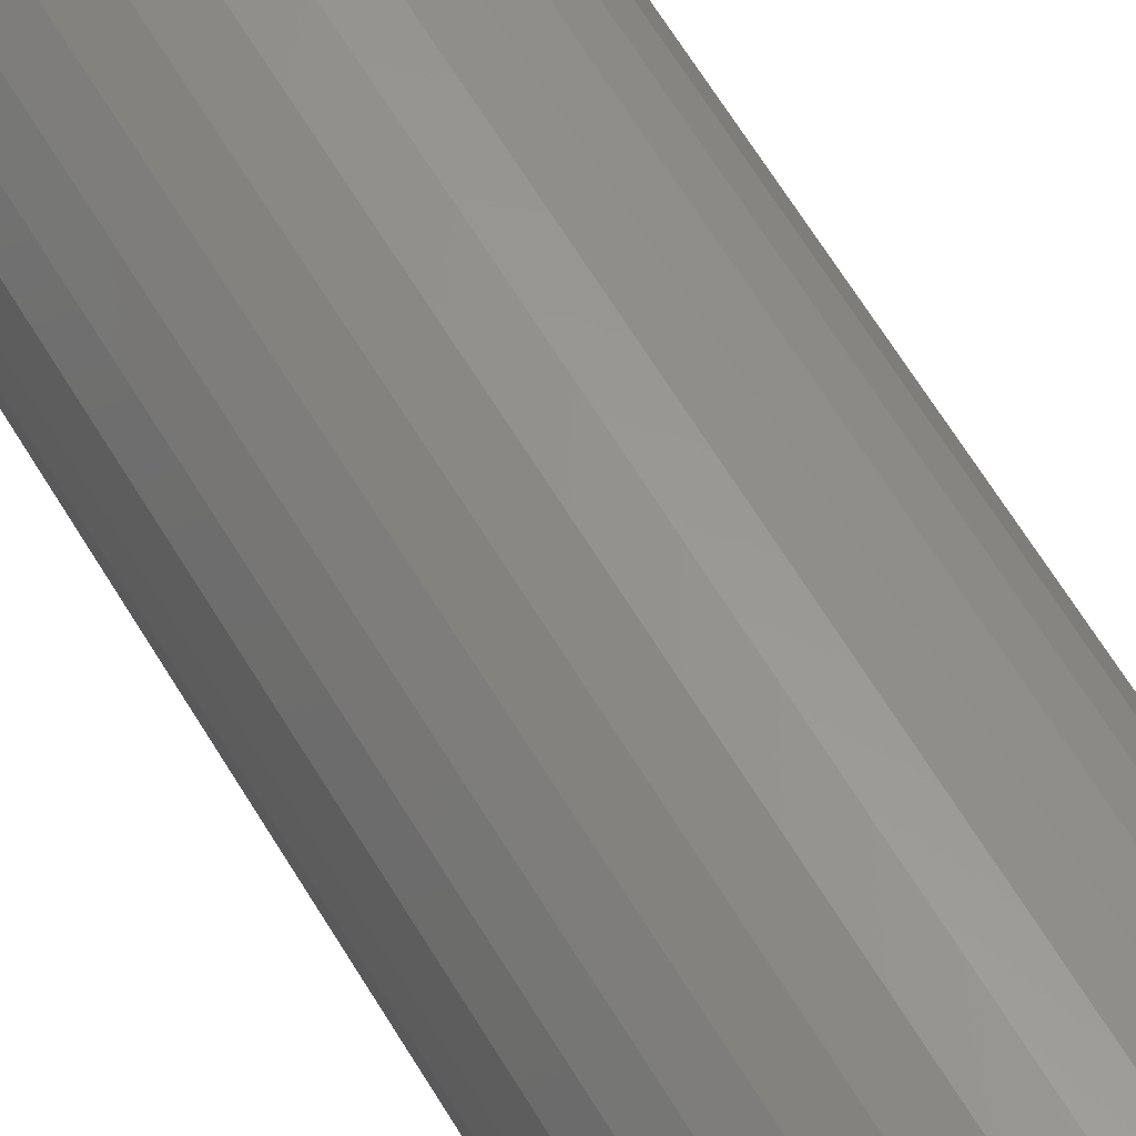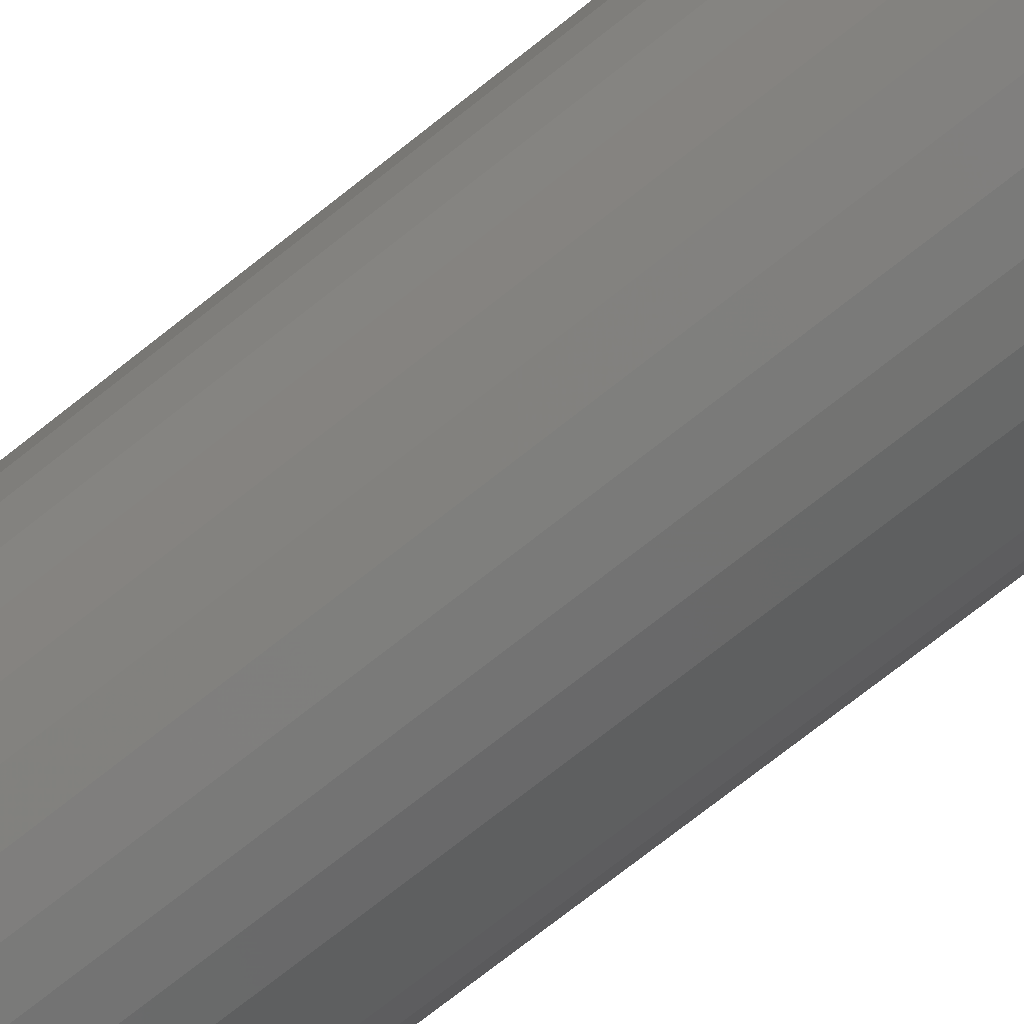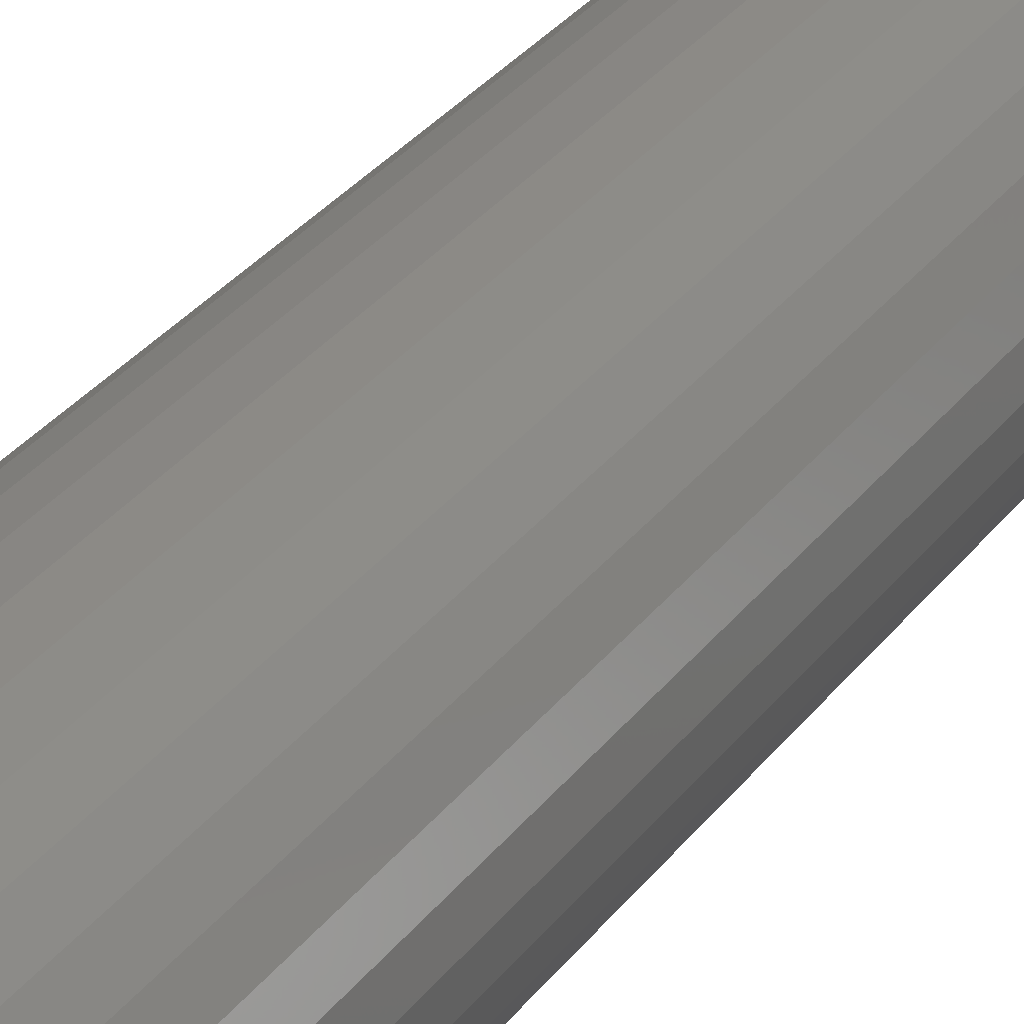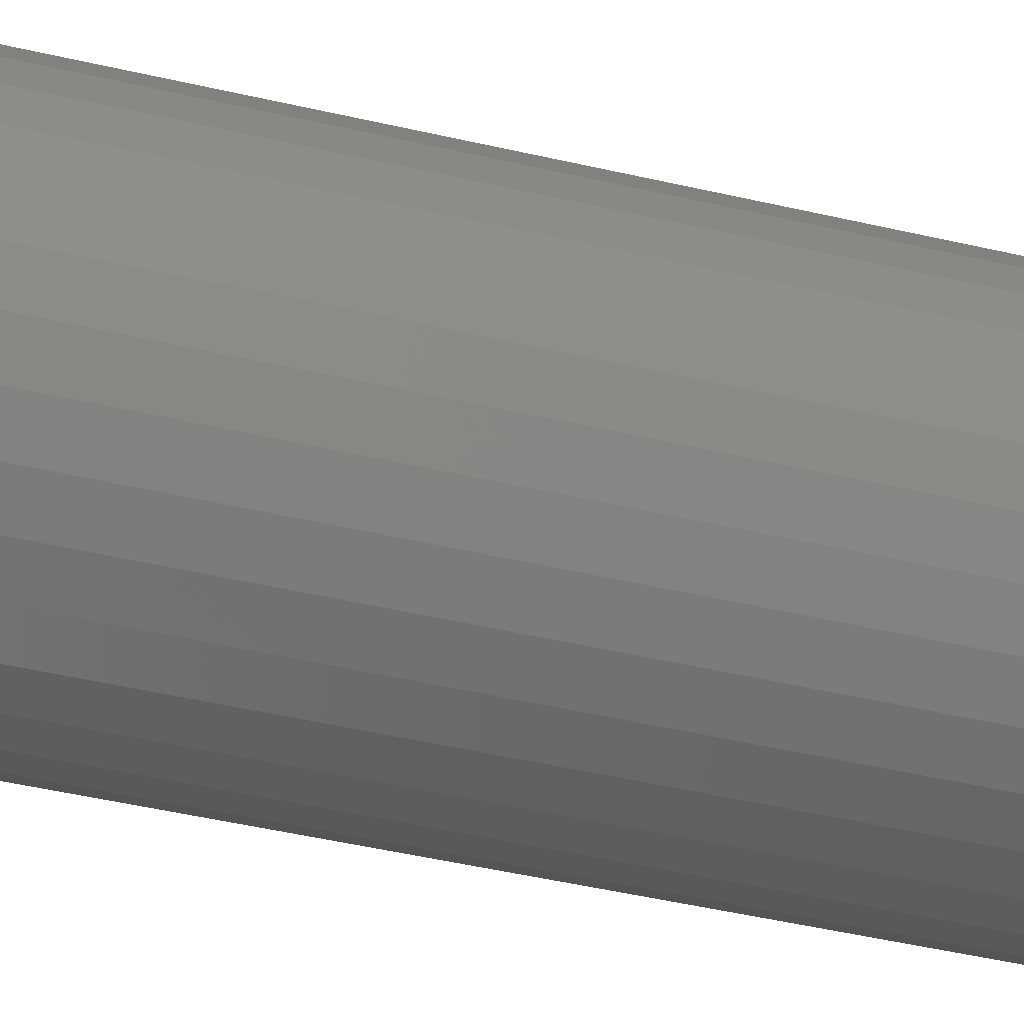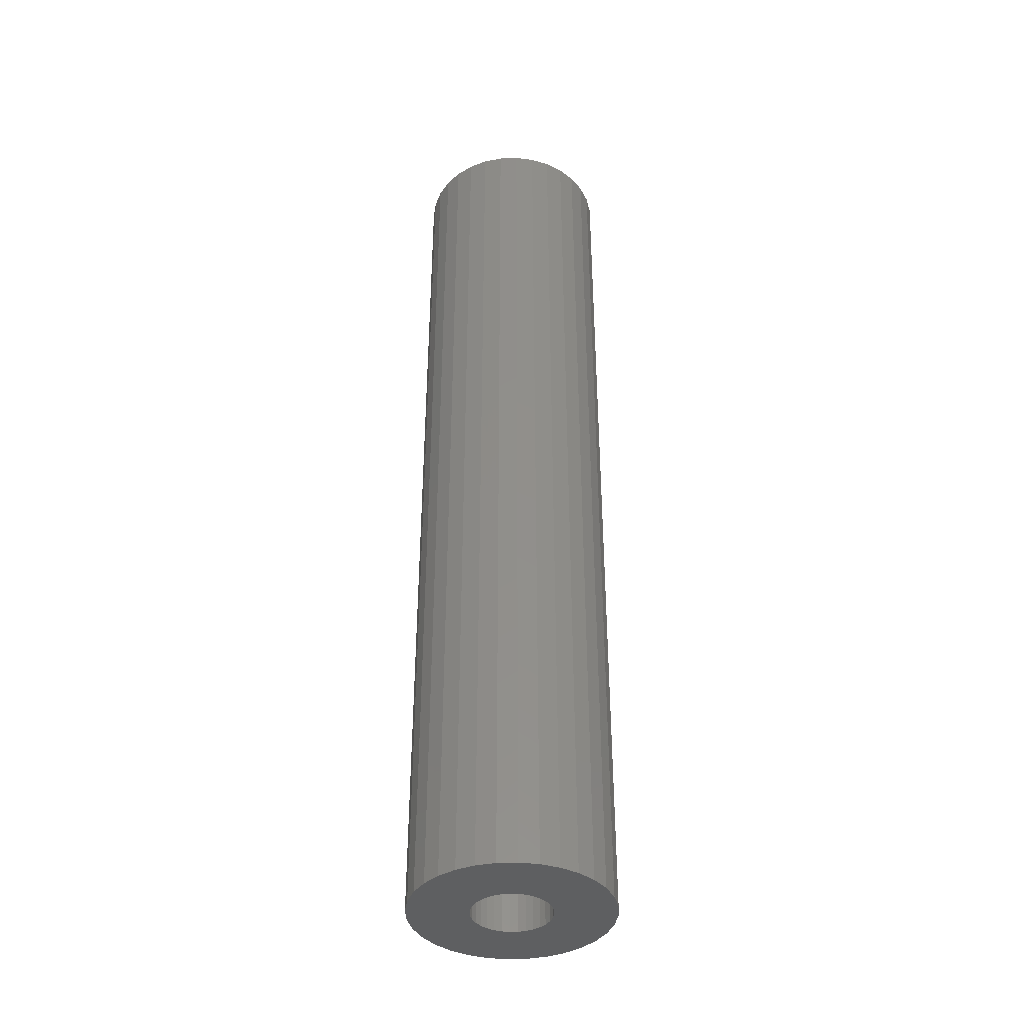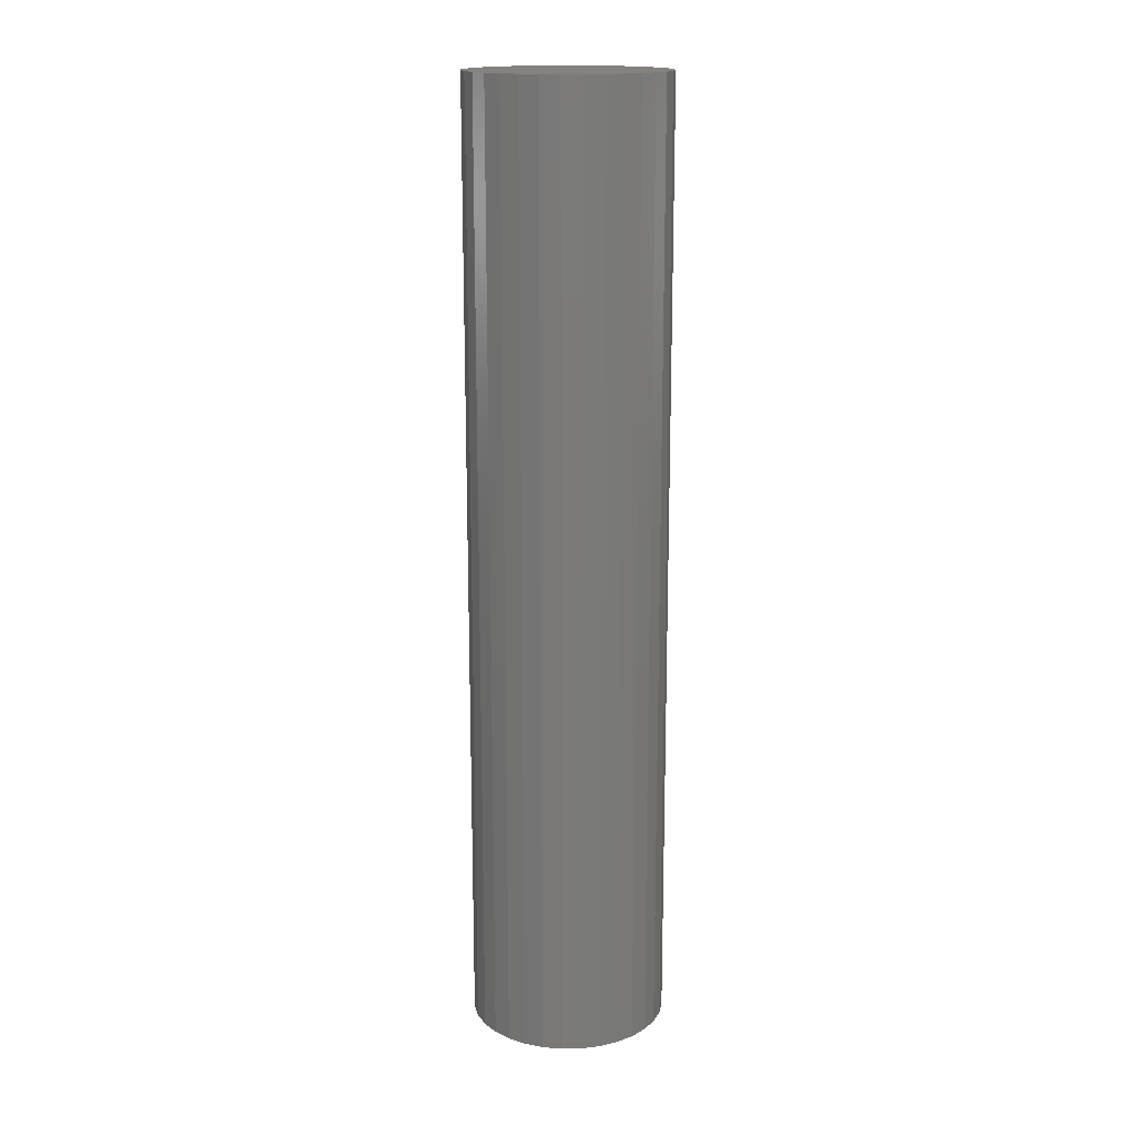
<metadata>
{"format":"stl","ext":"stl","renderer":"f3d","projection":"perspective","resolution":1024,"background":"white","views":[{"elev":61.4,"azim":149.6,"up":"+Y"},{"elev":-69.1,"azim":-50.9,"up":"+Y"},{"elev":28.0,"azim":27.8,"up":"+Y"},{"elev":-36.5,"azim":72.0,"up":"+Y"},{"elev":-39.0,"azim":-81.9,"up":"+Z"},{"elev":16.7,"azim":-131.3,"up":"+Z"}]}
</metadata>
<code>
# stl→obj: 128 verts, 252 faces
v 0.08099 -0.01516 0
v 0.03502 -0.006016 0
v 0.08248 0 0
v 0.03561 0 0
v -0.07145 -0.01516 0
v -0.02548 -0.006016 0
v -0.02372 -0.0118 0
v -0.02087 -0.01713 0
v 0.03326 -0.0118 0
v 0.03041 -0.01713 0
v -0.07294 9.517e-18 0
v -0.02548 0.006016 0
v -0.02607 3.777e-18 0
v 0.00477 0.03084 0
v -0.001247 0.03025 0
v -0.06703 0.02974 0
v -0.05985 0.04318 0
v -0.05018 0.05495 0
v -0.03841 0.06462 0
v -0.02497 0.0718 0
v -0.01039 0.07622 0
v 0.00477 0.07771 0
v 0.01993 0.07622 0
v 0.03451 0.0718 0
v 0.04795 0.06462 0
v 0.05972 0.05495 0
v 0.06939 0.04318 0
v 0.01079 0.03025 0
v -0.007032 0.02849 0
v -0.01236 0.02564 0
v -0.01704 0.02181 0
v -0.02087 0.01713 0
v -0.07145 0.01516 0
v -0.02372 0.0118 0
v -0.06703 -0.02974 0
v -0.01704 -0.02181 0
v -0.01236 -0.02564 0
v -0.007032 -0.02849 0
v -0.001247 -0.03025 0
v -0.05985 -0.04318 0
v 0.00477 -0.03084 0
v 0.01079 -0.03025 0
v 0.06939 -0.04318 0
v 0.05972 -0.05495 0
v 0.04795 -0.06462 0
v 0.03451 -0.0718 0
v 0.01993 -0.07622 0
v 0.00477 -0.07771 0
v -0.01039 -0.07622 0
v -0.02497 -0.0718 0
v -0.03841 -0.06462 0
v -0.05018 -0.05495 0
v 0.07657 0.02974 0
v 0.08099 0.01516 0
v 0.03041 0.01713 0
v 0.02658 0.02181 0
v 0.0219 0.02564 0
v 0.01657 0.02849 0
v 0.03502 0.006016 0
v 0.03326 0.0118 0
v 0.07657 -0.02974 0
v 0.01657 -0.02849 0
v 0.0219 -0.02564 0
v 0.02658 -0.02181 0
v 0.01079 -0.03025 0.7031
v 0.01657 -0.02849 0.7031
v 0.0219 -0.02564 0.7031
v 0.02658 -0.02181 0.7031
v 0.03041 -0.01713 0.7031
v 0.03326 -0.0118 0.7031
v 0.03502 -0.006016 0.7031
v 0.03561 0 0.7031
v 0.00477 -0.03084 0.7031
v -0.001247 -0.03025 0.7031
v -0.007032 -0.02849 0.7031
v -0.01236 -0.02564 0.7031
v -0.01704 -0.02181 0.7031
v -0.02087 -0.01713 0.7031
v -0.02372 -0.0118 0.7031
v -0.02548 -0.006016 0.7031
v -0.02607 3.777e-18 0.7031
v -0.001247 0.03025 0.7031
v -0.007032 0.02849 0.7031
v -0.01236 0.02564 0.7031
v -0.01704 0.02181 0.7031
v -0.02087 0.01713 0.7031
v -0.02372 0.0118 0.7031
v -0.02548 0.006016 0.7031
v 0.00477 0.03084 0.7031
v 0.01079 0.03025 0.7031
v 0.01657 0.02849 0.7031
v 0.0219 0.02564 0.7031
v 0.02658 0.02181 0.7031
v 0.03041 0.01713 0.7031
v 0.03326 0.0118 0.7031
v 0.03502 0.006016 0.7031
v -0.01039 0.07622 0.75
v 0.01993 0.07622 0.75
v 0.00477 0.07771 0.75
v -0.02497 0.0718 0.75
v 0.03451 0.0718 0.75
v -0.03841 0.06462 0.75
v 0.04795 0.06462 0.75
v -0.05018 0.05495 0.75
v 0.05972 0.05495 0.75
v 0.05972 -0.05495 0.75
v -0.03841 -0.06462 0.75
v 0.04795 -0.06462 0.75
v -0.02497 -0.0718 0.75
v 0.03451 -0.0718 0.75
v -0.01039 -0.07622 0.75
v 0.01993 -0.07622 0.75
v 0.00477 -0.07771 0.75
v 0.06939 0.04318 0.75
v -0.05985 0.04318 0.75
v 0.07657 0.02974 0.75
v -0.06703 0.02974 0.75
v 0.08099 0.01516 0.75
v -0.07145 0.01516 0.75
v 0.08248 0 0.75
v -0.07294 9.517e-18 0.75
v 0.08099 -0.01516 0.75
v -0.07145 -0.01516 0.75
v 0.07657 -0.02974 0.75
v -0.06703 -0.02974 0.75
v 0.06939 -0.04318 0.75
v -0.05985 -0.04318 0.75
v -0.05018 -0.05495 0.75
f 1 2 3
f 2 4 3
f 5 6 7
f 8 5 7
f 9 2 1
f 1 10 9
f 11 12 13
f 11 13 6
f 11 6 5
f 14 15 16
f 14 16 17
f 14 17 18
f 14 18 19
f 14 19 20
f 14 20 21
f 14 21 22
f 14 22 23
f 14 23 24
f 14 24 25
f 14 25 26
f 14 26 27
f 14 27 28
f 16 15 29
f 16 29 30
f 16 30 31
f 16 31 32
f 16 32 33
f 33 32 34
f 33 34 12
f 33 12 11
f 35 5 8
f 35 8 36
f 35 36 37
f 35 37 38
f 35 38 39
f 35 39 40
f 41 42 43
f 41 43 44
f 41 44 45
f 41 45 46
f 41 46 47
f 41 47 48
f 41 48 49
f 41 49 50
f 41 50 51
f 41 51 52
f 41 52 40
f 41 40 39
f 53 54 55
f 53 55 56
f 53 56 57
f 53 57 58
f 53 58 28
f 53 28 27
f 54 3 4
f 54 4 59
f 54 59 60
f 54 60 55
f 61 43 42
f 61 42 62
f 61 62 63
f 61 63 64
f 61 64 10
f 61 10 1
f 41 65 42
f 42 65 66
f 42 66 62
f 62 66 67
f 62 67 63
f 63 67 68
f 63 68 64
f 64 68 69
f 64 69 10
f 10 69 70
f 10 70 9
f 9 70 71
f 9 71 2
f 2 71 72
f 2 72 4
f 65 41 73
f 73 41 39
f 73 39 74
f 74 39 38
f 74 38 75
f 75 38 37
f 75 37 76
f 76 37 36
f 76 36 77
f 77 36 8
f 77 8 78
f 78 8 7
f 78 7 79
f 79 7 6
f 79 6 80
f 80 6 13
f 80 13 81
f 14 82 15
f 15 82 83
f 15 83 29
f 29 83 84
f 29 84 30
f 30 84 85
f 30 85 31
f 31 85 86
f 31 86 32
f 32 86 87
f 32 87 34
f 34 87 88
f 34 88 12
f 12 88 81
f 12 81 13
f 82 14 89
f 89 14 28
f 89 28 90
f 90 28 58
f 90 58 91
f 91 58 57
f 91 57 92
f 92 57 56
f 92 56 93
f 93 56 55
f 93 55 94
f 94 55 60
f 94 60 95
f 95 60 59
f 95 59 96
f 96 59 4
f 96 4 72
f 83 82 89
f 83 89 90
f 91 83 90
f 84 83 91
f 92 84 91
f 85 84 92
f 93 85 92
f 86 85 93
f 94 86 93
f 87 86 94
f 95 87 94
f 88 87 95
f 96 88 95
f 70 79 71
f 78 79 70
f 69 78 70
f 77 78 69
f 68 77 69
f 76 77 68
f 67 76 68
f 75 76 67
f 66 75 67
f 74 75 66
f 73 74 66
f 65 73 66
f 79 80 71
f 71 80 81
f 71 81 72
f 72 81 88
f 72 88 96
f 97 98 99
f 98 97 100
f 98 100 101
f 101 100 102
f 101 102 103
f 103 102 104
f 103 104 105
f 106 107 108
f 108 107 109
f 108 109 110
f 110 109 111
f 110 111 112
f 112 111 113
f 105 104 114
f 114 104 115
f 114 115 116
f 116 115 117
f 116 117 118
f 118 117 119
f 118 119 120
f 120 119 121
f 120 121 122
f 122 121 123
f 122 123 124
f 124 123 125
f 124 125 126
f 126 125 127
f 126 127 106
f 106 127 128
f 106 128 107
f 3 120 1
f 1 120 122
f 1 122 61
f 61 122 124
f 61 124 43
f 43 124 126
f 43 126 44
f 44 126 106
f 44 106 45
f 45 106 108
f 45 108 46
f 46 108 110
f 46 110 47
f 47 110 112
f 47 112 48
f 48 112 113
f 48 113 49
f 49 113 111
f 49 111 50
f 50 111 109
f 50 109 51
f 51 109 107
f 51 107 52
f 52 107 128
f 52 128 40
f 40 128 127
f 40 127 35
f 35 127 125
f 35 125 5
f 5 125 123
f 5 123 11
f 11 123 121
f 11 121 33
f 33 121 119
f 33 119 16
f 16 119 117
f 16 117 17
f 17 117 115
f 17 115 18
f 18 115 104
f 18 104 19
f 19 104 102
f 19 102 20
f 20 102 100
f 20 100 21
f 21 100 97
f 21 97 22
f 22 97 99
f 22 99 23
f 23 99 98
f 23 98 24
f 24 98 101
f 24 101 25
f 25 101 103
f 25 103 26
f 26 103 105
f 26 105 27
f 27 105 114
f 27 114 53
f 53 114 116
f 53 116 54
f 54 116 118
f 54 118 3
f 3 118 120

</code>
